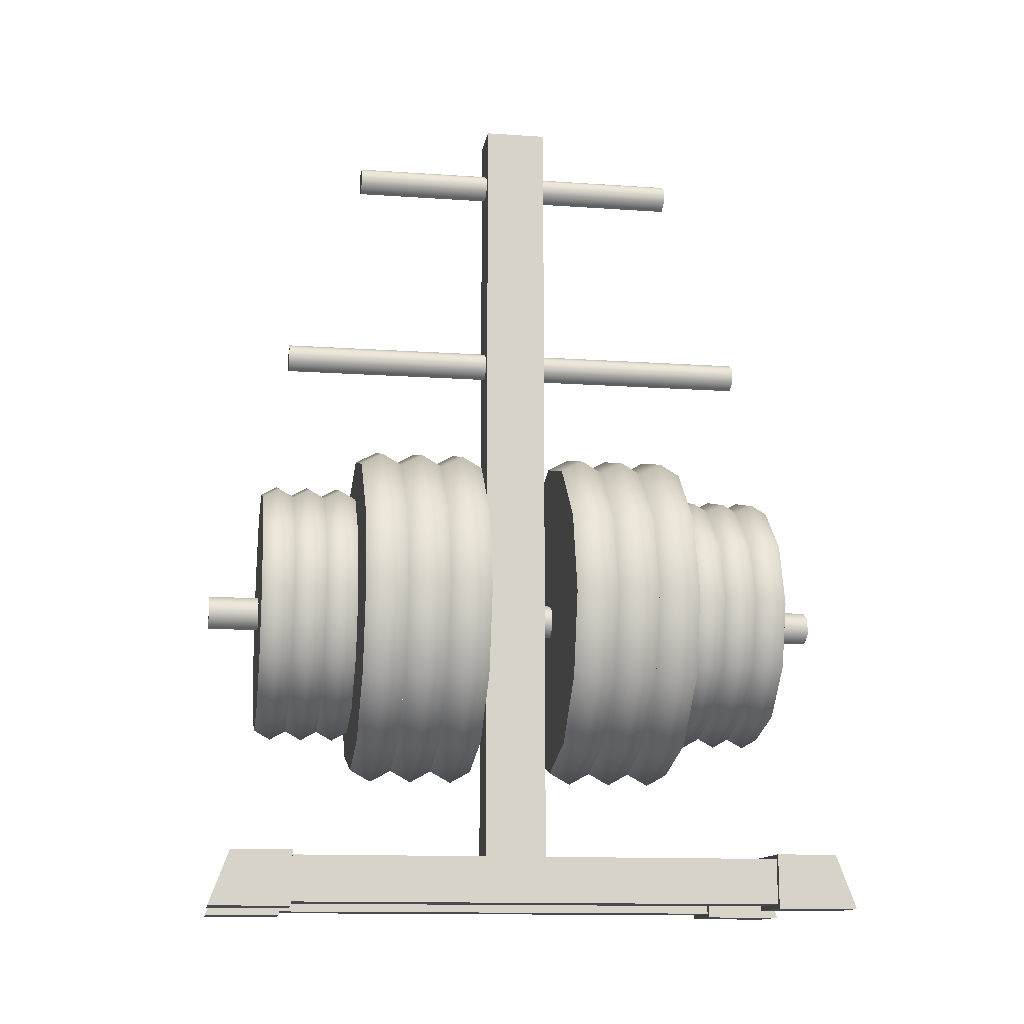
<metadata>
{"format":"obj","ext":"obj","renderer":"f3d","projection":"perspective","resolution":1024,"background":"white","views":[{"elev":-13.2,"azim":-98.9,"up":"+Y"}]}
</metadata>
<code>
o training_item_002
v 0.1684 0.5585 0.3506
v 0.09937 0.6275 0.3506
v 0.005146 0.6528 0.3506
v -0.08908 0.6275 0.3506
v -0.1581 0.5585 0.3506
v -0.1833 0.4643 0.3506
v -0.1581 0.3701 0.3506
v -0.08908 0.3011 0.3506
v 0.005146 0.2759 0.3506
v 0.09937 0.3011 0.3506
v 0.1684 0.3701 0.3506
v 0.1936 0.4643 0.3506
v 0.1684 0.5585 0.3983
v 0.09937 0.6275 0.3983
v 0.005146 0.6528 0.3983
v -0.08908 0.6275 0.3983
v -0.1581 0.5585 0.3983
v -0.1833 0.4643 0.3983
v -0.1581 0.3701 0.3983
v -0.08908 0.3011 0.3983
v 0.005146 0.2759 0.3983
v 0.09937 0.3011 0.3983
v 0.1684 0.3701 0.3983
v 0.1936 0.4643 0.3983
v 0.1799 0.5652 0.3745
v 0.106 0.639 0.3745
v 0.005146 0.6661 0.3745
v -0.09573 0.639 0.3745
v -0.1696 0.5652 0.3745
v -0.1966 0.4643 0.3745
v -0.1696 0.3634 0.3745
v -0.09573 0.2896 0.3745
v 0.005146 0.2626 0.3745
v 0.106 0.2896 0.3745
v 0.1799 0.3634 0.3745
v 0.2069 0.4643 0.3745
v 0.1684 0.5585 0.3029
v 0.09937 0.6275 0.3029
v 0.005146 0.6528 0.3029
v -0.08908 0.6275 0.3029
v -0.1581 0.5585 0.3029
v -0.1833 0.4643 0.3029
v -0.1581 0.3701 0.3029
v -0.08908 0.3011 0.3029
v 0.005146 0.2759 0.3029
v 0.09937 0.3011 0.3029
v 0.1684 0.3701 0.3029
v 0.1936 0.4643 0.3029
v 0.1684 0.5585 0.3506
v 0.09937 0.6275 0.3506
v 0.005146 0.6528 0.3506
v -0.08908 0.6275 0.3506
v -0.1581 0.5585 0.3506
v -0.1833 0.4643 0.3506
v -0.1581 0.3701 0.3506
v -0.08908 0.3011 0.3506
v 0.005146 0.2759 0.3506
v 0.09937 0.3011 0.3506
v 0.1684 0.3701 0.3506
v 0.1936 0.4643 0.3506
v 0.1799 0.5652 0.3267
v 0.106 0.639 0.3267
v 0.005146 0.6661 0.3267
v -0.09573 0.639 0.3267
v -0.1696 0.5652 0.3267
v -0.1966 0.4643 0.3267
v -0.1696 0.3634 0.3267
v -0.09573 0.2896 0.3267
v 0.005146 0.2626 0.3267
v 0.106 0.2896 0.3267
v 0.1799 0.3634 0.3267
v 0.2069 0.4643 0.3267
v 0.1684 0.5585 0.2551
v 0.09937 0.6275 0.2551
v 0.005146 0.6528 0.2551
v -0.08908 0.6275 0.2551
v -0.1581 0.5585 0.2551
v -0.1833 0.4643 0.2551
v -0.1581 0.3701 0.2551
v -0.08908 0.3011 0.2551
v 0.005146 0.2759 0.2551
v 0.09937 0.3011 0.2551
v 0.1684 0.3701 0.2551
v 0.1936 0.4643 0.2551
v 0.1684 0.5585 0.3028
v 0.09937 0.6275 0.3028
v 0.005146 0.6528 0.3028
v -0.08908 0.6275 0.3028
v -0.1581 0.5585 0.3028
v -0.1833 0.4643 0.3028
v -0.1581 0.3701 0.3028
v -0.08908 0.3011 0.3028
v 0.005146 0.2759 0.3028
v 0.09937 0.3011 0.3028
v 0.1684 0.3701 0.3028
v 0.1936 0.4643 0.3028
v 0.1799 0.5652 0.279
v 0.106 0.639 0.279
v 0.005146 0.6661 0.279
v -0.09573 0.639 0.279
v -0.1696 0.5652 0.279
v -0.1966 0.4643 0.279
v -0.1696 0.3634 0.279
v -0.09573 0.2896 0.279
v 0.005146 0.2626 0.279
v 0.106 0.2896 0.279
v 0.1799 0.3634 0.279
v 0.2069 0.4643 0.279
v 0.2191 0.5879 0.186
v 0.1287 0.6783 0.186
v 0.005146 0.7114 0.186
v -0.1184 0.6783 0.186
v -0.2088 0.5879 0.186
v -0.2419 0.4643 0.186
v -0.2088 0.3408 0.186
v -0.1184 0.2503 0.186
v 0.005146 0.2172 0.186
v 0.1287 0.2503 0.186
v 0.2191 0.3408 0.186
v 0.2522 0.4643 0.186
v 0.2191 0.5879 0.2486
v 0.1287 0.6783 0.2486
v 0.005146 0.7114 0.2486
v -0.1184 0.6783 0.2486
v -0.2088 0.5879 0.2486
v -0.2419 0.4643 0.2486
v -0.2088 0.3408 0.2486
v -0.1184 0.2503 0.2486
v 0.005146 0.2172 0.2486
v 0.1287 0.2503 0.2486
v 0.2191 0.3408 0.2486
v 0.2522 0.4643 0.2486
v 0.2342 0.5966 0.2173
v 0.1374 0.6934 0.2173
v 0.005146 0.7288 0.2173
v -0.1271 0.6934 0.2173
v -0.2239 0.5966 0.2173
v -0.2594 0.4643 0.2173
v -0.2239 0.3321 0.2173
v -0.1271 0.2352 0.2173
v 0.005146 0.1998 0.2173
v 0.1374 0.2352 0.2173
v 0.2342 0.3321 0.2173
v 0.2697 0.4643 0.2173
v 0.2191 0.5879 0.1234
v 0.1287 0.6783 0.1234
v 0.005146 0.7114 0.1234
v -0.1184 0.6783 0.1234
v -0.2088 0.5879 0.1234
v -0.2419 0.4643 0.1234
v -0.2088 0.3408 0.1234
v -0.1184 0.2503 0.1234
v 0.005146 0.2172 0.1234
v 0.1287 0.2503 0.1234
v 0.2191 0.3408 0.1234
v 0.2522 0.4643 0.1234
v 0.2191 0.5879 0.186
v 0.1287 0.6783 0.186
v 0.005146 0.7114 0.186
v -0.1184 0.6783 0.186
v -0.2088 0.5879 0.186
v -0.2419 0.4643 0.186
v -0.2088 0.3408 0.186
v -0.1184 0.2503 0.186
v 0.005146 0.2172 0.186
v 0.1287 0.2503 0.186
v 0.2191 0.3408 0.186
v 0.2522 0.4643 0.186
v 0.2342 0.5966 0.1547
v 0.1374 0.6934 0.1547
v 0.005146 0.7288 0.1547
v -0.1271 0.6934 0.1547
v -0.2239 0.5966 0.1547
v -0.2594 0.4643 0.1547
v -0.2239 0.3321 0.1547
v -0.1271 0.2352 0.1547
v 0.005146 0.1998 0.1547
v 0.1374 0.2352 0.1547
v 0.2342 0.3321 0.1547
v 0.2697 0.4643 0.1547
v 0.2191 0.5879 0.06081
v 0.1287 0.6783 0.06081
v 0.005146 0.7114 0.06081
v -0.1184 0.6783 0.06081
v -0.2088 0.5879 0.06081
v -0.2419 0.4643 0.06081
v -0.2088 0.3408 0.06081
v -0.1184 0.2503 0.06081
v 0.005146 0.2172 0.06081
v 0.1287 0.2503 0.06081
v 0.2191 0.3408 0.06081
v 0.2522 0.4643 0.06081
v 0.2191 0.5879 0.1234
v 0.1287 0.6783 0.1234
v 0.005146 0.7114 0.1234
v -0.1184 0.6783 0.1234
v -0.2088 0.5879 0.1234
v -0.2419 0.4643 0.1234
v -0.2088 0.3408 0.1234
v -0.1184 0.2503 0.1234
v 0.005146 0.2172 0.1234
v 0.1287 0.2503 0.1234
v 0.2191 0.3408 0.1234
v 0.2522 0.4643 0.1234
v 0.2342 0.5966 0.09211
v 0.1374 0.6934 0.09211
v 0.005146 0.7288 0.09211
v -0.1271 0.6934 0.09211
v -0.2239 0.5966 0.09211
v -0.2594 0.4643 0.09211
v -0.2239 0.3321 0.09211
v -0.1271 0.2352 0.09211
v 0.005146 0.1998 0.09211
v 0.1374 0.2352 0.09211
v 0.2342 0.3321 0.09211
v 0.2697 0.4643 0.09211
v -0.2088 0.5879 -0.192
v -0.1184 0.6783 -0.192
v 0.00515 0.7114 -0.192
v 0.1287 0.6783 -0.192
v 0.2191 0.5879 -0.192
v 0.2522 0.4643 -0.192
v 0.2191 0.3408 -0.192
v 0.1287 0.2503 -0.192
v 0.00515 0.2172 -0.192
v -0.1184 0.2503 -0.192
v -0.2088 0.3408 -0.192
v -0.2419 0.4643 -0.192
v -0.2088 0.5879 -0.2546
v -0.1184 0.6783 -0.2546
v 0.00515 0.7114 -0.2546
v 0.1287 0.6783 -0.2546
v 0.2191 0.5879 -0.2546
v 0.2522 0.4643 -0.2546
v 0.2191 0.3408 -0.2546
v 0.1287 0.2503 -0.2546
v 0.00515 0.2172 -0.2546
v -0.1184 0.2503 -0.2546
v -0.2088 0.3408 -0.2546
v -0.2419 0.4643 -0.2546
v -0.2239 0.5966 -0.2233
v -0.1271 0.6934 -0.2233
v 0.00515 0.7288 -0.2233
v 0.1374 0.6934 -0.2233
v 0.2342 0.5966 -0.2233
v 0.2697 0.4643 -0.2233
v 0.2342 0.3321 -0.2233
v 0.1374 0.2352 -0.2233
v 0.00515 0.1998 -0.2233
v -0.1271 0.2352 -0.2233
v -0.2239 0.3321 -0.2233
v -0.2594 0.4643 -0.2233
v -0.2088 0.5879 -0.1294
v -0.1184 0.6783 -0.1294
v 0.00515 0.7114 -0.1294
v 0.1287 0.6783 -0.1294
v 0.2191 0.5879 -0.1294
v 0.2522 0.4643 -0.1294
v 0.2191 0.3408 -0.1294
v 0.1287 0.2503 -0.1294
v 0.00515 0.2172 -0.1294
v -0.1184 0.2503 -0.1294
v -0.2088 0.3408 -0.1294
v -0.2419 0.4643 -0.1294
v -0.2088 0.5879 -0.192
v -0.1184 0.6783 -0.192
v 0.00515 0.7114 -0.192
v 0.1287 0.6783 -0.192
v 0.2191 0.5879 -0.192
v 0.2522 0.4643 -0.192
v 0.2191 0.3408 -0.192
v 0.1287 0.2503 -0.192
v 0.00515 0.2172 -0.192
v -0.1184 0.2503 -0.192
v -0.2088 0.3408 -0.192
v -0.2419 0.4643 -0.192
v -0.2239 0.5966 -0.1607
v -0.1271 0.6934 -0.1607
v 0.00515 0.7288 -0.1607
v 0.1374 0.6934 -0.1607
v 0.2342 0.5966 -0.1607
v 0.2697 0.4643 -0.1607
v 0.2342 0.3321 -0.1607
v 0.1374 0.2352 -0.1607
v 0.00515 0.1998 -0.1607
v -0.1271 0.2352 -0.1607
v -0.2239 0.3321 -0.1607
v -0.2594 0.4643 -0.1607
v -0.2088 0.5879 -0.06681
v -0.1184 0.6783 -0.06681
v 0.00515 0.7114 -0.06681
v 0.1287 0.6783 -0.06681
v 0.2191 0.5879 -0.06681
v 0.2522 0.4643 -0.06681
v 0.2191 0.3408 -0.06681
v 0.1287 0.2503 -0.06681
v 0.00515 0.2172 -0.06681
v -0.1184 0.2503 -0.06681
v -0.2088 0.3408 -0.06681
v -0.2419 0.4643 -0.06681
v -0.2088 0.5879 -0.1294
v -0.1184 0.6783 -0.1294
v 0.00515 0.7114 -0.1294
v 0.1287 0.6783 -0.1294
v 0.2191 0.5879 -0.1294
v 0.2522 0.4643 -0.1294
v 0.2191 0.3408 -0.1294
v 0.1287 0.2503 -0.1294
v 0.00515 0.2172 -0.1294
v -0.1184 0.2503 -0.1294
v -0.2088 0.3408 -0.1294
v -0.2419 0.4643 -0.1294
v -0.2239 0.5966 -0.09811
v -0.1271 0.6934 -0.09811
v 0.00515 0.7288 -0.09811
v 0.1374 0.6934 -0.09811
v 0.2342 0.5966 -0.09811
v 0.2697 0.4643 -0.09811
v 0.2342 0.3321 -0.09811
v 0.1374 0.2352 -0.09811
v 0.00515 0.1998 -0.09811
v -0.1271 0.2352 -0.09811
v -0.2239 0.3321 -0.09811
v -0.2594 0.4643 -0.09811
v -0.1581 0.5585 -0.3566
v -0.08908 0.6275 -0.3566
v 0.005148 0.6528 -0.3566
v 0.09938 0.6275 -0.3566
v 0.1684 0.5585 -0.3566
v 0.1936 0.4643 -0.3566
v 0.1684 0.3701 -0.3566
v 0.09938 0.3011 -0.3566
v 0.005148 0.2759 -0.3566
v -0.08908 0.3011 -0.3566
v -0.1581 0.3701 -0.3566
v -0.1833 0.4643 -0.3566
v -0.1581 0.5585 -0.4043
v -0.08908 0.6275 -0.4043
v 0.005148 0.6528 -0.4043
v 0.09938 0.6275 -0.4043
v 0.1684 0.5585 -0.4043
v 0.1936 0.4643 -0.4043
v 0.1684 0.3701 -0.4043
v 0.09938 0.3011 -0.4043
v 0.005148 0.2759 -0.4043
v -0.08908 0.3011 -0.4043
v -0.1581 0.3701 -0.4043
v -0.1833 0.4643 -0.4043
v -0.1696 0.5652 -0.3805
v -0.09573 0.639 -0.3805
v 0.005148 0.6661 -0.3805
v 0.106 0.639 -0.3805
v 0.1799 0.5652 -0.3805
v 0.2069 0.4643 -0.3805
v 0.1799 0.3634 -0.3805
v 0.106 0.2896 -0.3805
v 0.005148 0.2626 -0.3805
v -0.09573 0.2896 -0.3805
v -0.1696 0.3634 -0.3805
v -0.1966 0.4643 -0.3805
v -0.1581 0.5585 -0.3089
v -0.08908 0.6275 -0.3089
v 0.005148 0.6528 -0.3089
v 0.09938 0.6275 -0.3089
v 0.1684 0.5585 -0.3089
v 0.1936 0.4643 -0.3089
v 0.1684 0.3701 -0.3089
v 0.09938 0.3011 -0.3089
v 0.005148 0.2759 -0.3089
v -0.08908 0.3011 -0.3089
v -0.1581 0.3701 -0.3089
v -0.1833 0.4643 -0.3089
v -0.1581 0.5585 -0.3566
v -0.08908 0.6275 -0.3566
v 0.005148 0.6528 -0.3566
v 0.09938 0.6275 -0.3566
v 0.1684 0.5585 -0.3566
v 0.1936 0.4643 -0.3566
v 0.1684 0.3701 -0.3566
v 0.09938 0.3011 -0.3566
v 0.005148 0.2759 -0.3566
v -0.08908 0.3011 -0.3566
v -0.1581 0.3701 -0.3566
v -0.1833 0.4643 -0.3566
v -0.1696 0.5652 -0.3327
v -0.09573 0.639 -0.3327
v 0.005148 0.6661 -0.3327
v 0.106 0.639 -0.3327
v 0.1799 0.5652 -0.3327
v 0.2069 0.4643 -0.3327
v 0.1799 0.3634 -0.3327
v 0.106 0.2896 -0.3327
v 0.005148 0.2626 -0.3327
v -0.09573 0.2896 -0.3327
v -0.1696 0.3634 -0.3327
v -0.1966 0.4643 -0.3327
v -0.1581 0.5585 -0.2611
v -0.08908 0.6275 -0.2611
v 0.005148 0.6528 -0.2611
v 0.09938 0.6275 -0.2611
v 0.1684 0.5585 -0.2611
v 0.1936 0.4643 -0.2611
v 0.1684 0.3701 -0.2611
v 0.09938 0.3011 -0.2611
v 0.005148 0.2759 -0.2611
v -0.08908 0.3011 -0.2611
v -0.1581 0.3701 -0.2611
v -0.1833 0.4643 -0.2611
v -0.1581 0.5585 -0.3089
v -0.08908 0.6275 -0.3089
v 0.005148 0.6528 -0.3089
v 0.09938 0.6275 -0.3089
v 0.1684 0.5585 -0.3089
v 0.1936 0.4643 -0.3089
v 0.1684 0.3701 -0.3089
v 0.09938 0.3011 -0.3089
v 0.005148 0.2759 -0.3089
v -0.08908 0.3011 -0.3089
v -0.1581 0.3701 -0.3089
v -0.1833 0.4643 -0.3089
v -0.1696 0.5652 -0.285
v -0.09573 0.639 -0.285
v 0.005148 0.6661 -0.285
v 0.106 0.639 -0.285
v 0.1799 0.5652 -0.285
v 0.2069 0.4643 -0.285
v 0.1799 0.3634 -0.285
v 0.106 0.2896 -0.285
v 0.005148 0.2626 -0.285
v -0.09573 0.2896 -0.285
v -0.1696 0.3634 -0.285
v -0.1966 0.4643 -0.285
v 0.01886 0.4708 0.4817
v 0.01886 0.4454 0.4817
v -0.003136 0.4327 0.4817
v -0.02513 0.4454 0.4817
v -0.02513 0.4708 0.4817
v -0.003136 0.4835 0.4817
v 0.01886 0.4708 -0.4806
v 0.01886 0.4454 -0.4806
v -0.003136 0.4327 -0.4806
v -0.02513 0.4454 -0.4806
v -0.02513 0.4708 -0.4806
v -0.003136 0.4835 -0.4806
v 0.01571 1.203 0.2565
v 0.01571 1.181 0.2565
v -0.003136 1.17 0.2565
v -0.02198 1.181 0.2565
v -0.02198 1.203 0.2565
v -0.003136 1.214 0.2565
v 0.01571 1.203 -0.2553
v 0.01571 1.181 -0.2553
v -0.003136 1.17 -0.2553
v -0.02198 1.181 -0.2553
v -0.02198 1.203 -0.2553
v -0.003136 1.214 -0.2553
v 0.01571 0.8908 0.3677
v 0.01571 0.869 0.3677
v -0.003136 0.8581 0.3677
v -0.02198 0.869 0.3677
v -0.02198 0.8908 0.3677
v -0.003136 0.9017 0.3677
v 0.01571 0.8908 -0.3666
v 0.01571 0.869 -0.3666
v -0.003136 0.8581 -0.3666
v -0.02198 0.869 -0.3666
v -0.02198 0.8908 -0.3666
v -0.003136 0.9017 -0.3666
v 0.03422 0.0251 0.04674
v -0.03681 0.0251 0.04674
v 0.03422 0.0251 -0.04674
v -0.03681 0.0251 -0.04674
v 0.03422 1.279 -0.04674
v -0.03681 1.279 -0.04674
v 0.03422 1.279 0.04674
v -0.03681 1.279 0.04674
v 0.257 -0 -0.4696
v 0.1563 -0 -0.4696
v 0.257 0.07779 -0.4403
v 0.1563 0.07779 -0.4403
v 0.257 0.07779 -0.353
v 0.1563 0.07779 -0.353
v 0.257 -0 -0.353
v 0.1563 -0 -0.353
v 0.257 0 0.353
v 0.1563 0 0.353
v 0.257 0.07779 0.353
v 0.1563 0.07779 0.353
v 0.257 0.07779 0.4403
v 0.1563 0.07779 0.4403
v 0.257 0 0.4696
v 0.1563 0 0.4696
v -0.1563 0 0.353
v -0.257 0 0.353
v -0.1563 0.07779 0.353
v -0.257 0.07779 0.353
v -0.1563 0.07779 0.4403
v -0.257 0.07779 0.4403
v -0.1563 0 0.4696
v -0.257 0 0.4696
v -0.1563 -0 -0.4696
v -0.257 -0 -0.4696
v -0.1563 0.07779 -0.4403
v -0.257 0.07779 -0.4403
v -0.1563 0.07779 -0.353
v -0.257 0.07779 -0.353
v -0.1563 -0 -0.353
v -0.257 -0 -0.353
v -0.1645 0.006316 -0.3687
v -0.2488 0.006316 -0.3687
v -0.1645 0.07147 -0.3687
v -0.2488 0.07147 -0.3687
v -0.1645 0.07147 0.3687
v -0.2488 0.07147 0.3687
v -0.1645 0.006317 0.3687
v -0.2488 0.006317 0.3687
v 0.1645 0.05968 0.05646
v 0.1645 0.02227 0.05646
v 0.1645 0.05968 -0.05646
v 0.1645 0.02227 -0.05646
v -0.1645 0.05968 -0.05646
v -0.1645 0.02227 -0.05646
v -0.1645 0.05968 0.05646
v -0.1645 0.02227 0.05646
v 0.2488 0.006317 -0.3687
v 0.1645 0.006317 -0.3687
v 0.2488 0.07147 -0.3687
v 0.1645 0.07147 -0.3687
v 0.2488 0.07147 0.3687
v 0.1645 0.07147 0.3687
v 0.2488 0.006317 0.3687
v 0.1645 0.006317 0.3687
f 25 26 14 13
f 26 27 15 14
f 27 28 16 15
f 28 29 17 16
f 29 30 18 17
f 30 31 19 18
f 31 32 20 19
f 32 33 21 20
f 33 34 22 21
f 34 35 23 22
f 35 36 24 23
f 36 25 13 24
f 13 14 15
f 16 17 15
f 17 18 15
f 18 19 15
f 19 20 15
f 20 21 15
f 21 22 15
f 22 23 15
f 23 24 15
f 24 13 15
f 1 2 26 25
f 2 3 27 26
f 3 4 28 27
f 4 5 29 28
f 5 6 30 29
f 6 7 31 30
f 7 8 32 31
f 8 9 33 32
f 9 10 34 33
f 10 11 35 34
f 11 12 36 35
f 12 1 25 36
f 61 62 50 49
f 62 63 51 50
f 63 64 52 51
f 64 65 53 52
f 65 66 54 53
f 66 67 55 54
f 67 68 56 55
f 68 69 57 56
f 69 70 58 57
f 70 71 59 58
f 71 72 60 59
f 72 61 49 60
f 37 38 62 61
f 38 39 63 62
f 39 40 64 63
f 40 41 65 64
f 41 42 66 65
f 42 43 67 66
f 43 44 68 67
f 44 45 69 68
f 45 46 70 69
f 46 47 71 70
f 47 48 72 71
f 48 37 61 72
f 97 98 86 85
f 98 99 87 86
f 99 100 88 87
f 100 101 89 88
f 101 102 90 89
f 102 103 91 90
f 103 104 92 91
f 104 105 93 92
f 105 106 94 93
f 106 107 95 94
f 107 108 96 95
f 108 97 85 96
f 73 74 98 97
f 74 75 99 98
f 75 76 100 99
f 76 77 101 100
f 77 78 102 101
f 78 79 103 102
f 79 80 104 103
f 80 81 105 104
f 81 82 106 105
f 82 83 107 106
f 83 84 108 107
f 84 73 97 108
f 133 134 122 121
f 134 135 123 122
f 135 136 124 123
f 136 137 125 124
f 137 138 126 125
f 138 139 127 126
f 139 140 128 127
f 140 141 129 128
f 141 142 130 129
f 142 143 131 130
f 143 144 132 131
f 144 133 121 132
f 121 122 123
f 124 125 123
f 125 126 123
f 126 127 123
f 127 128 123
f 128 129 123
f 129 130 123
f 130 131 123
f 131 132 123
f 132 121 123
f 109 110 134 133
f 110 111 135 134
f 111 112 136 135
f 112 113 137 136
f 113 114 138 137
f 114 115 139 138
f 115 116 140 139
f 116 117 141 140
f 117 118 142 141
f 118 119 143 142
f 119 120 144 143
f 120 109 133 144
f 169 170 158 157
f 170 171 159 158
f 171 172 160 159
f 172 173 161 160
f 173 174 162 161
f 174 175 163 162
f 175 176 164 163
f 176 177 165 164
f 177 178 166 165
f 178 179 167 166
f 179 180 168 167
f 180 169 157 168
f 145 146 170 169
f 146 147 171 170
f 147 148 172 171
f 148 149 173 172
f 149 150 174 173
f 150 151 175 174
f 151 152 176 175
f 152 153 177 176
f 153 154 178 177
f 154 155 179 178
f 155 156 180 179
f 156 145 169 180
f 205 206 194 193
f 206 207 195 194
f 207 208 196 195
f 208 209 197 196
f 209 210 198 197
f 210 211 199 198
f 211 212 200 199
f 212 213 201 200
f 213 214 202 201
f 214 215 203 202
f 215 216 204 203
f 216 205 193 204
f 182 181 183
f 185 184 183
f 186 185 183
f 187 186 183
f 188 187 183
f 189 188 183
f 190 189 183
f 191 190 183
f 192 191 183
f 181 192 183
f 181 182 206 205
f 182 183 207 206
f 183 184 208 207
f 184 185 209 208
f 185 186 210 209
f 186 187 211 210
f 187 188 212 211
f 188 189 213 212
f 189 190 214 213
f 190 191 215 214
f 191 192 216 215
f 192 181 205 216
f 241 242 230 229
f 242 243 231 230
f 243 244 232 231
f 244 245 233 232
f 245 246 234 233
f 246 247 235 234
f 247 248 236 235
f 248 249 237 236
f 249 250 238 237
f 250 251 239 238
f 251 252 240 239
f 252 241 229 240
f 229 230 231
f 232 233 231
f 233 234 231
f 234 235 231
f 235 236 231
f 236 237 231
f 237 238 231
f 238 239 231
f 239 240 231
f 240 229 231
f 217 218 242 241
f 218 219 243 242
f 219 220 244 243
f 220 221 245 244
f 221 222 246 245
f 222 223 247 246
f 223 224 248 247
f 224 225 249 248
f 225 226 250 249
f 226 227 251 250
f 227 228 252 251
f 228 217 241 252
f 277 278 266 265
f 278 279 267 266
f 279 280 268 267
f 280 281 269 268
f 281 282 270 269
f 282 283 271 270
f 283 284 272 271
f 284 285 273 272
f 285 286 274 273
f 286 287 275 274
f 287 288 276 275
f 288 277 265 276
f 253 254 278 277
f 254 255 279 278
f 255 256 280 279
f 256 257 281 280
f 257 258 282 281
f 258 259 283 282
f 259 260 284 283
f 260 261 285 284
f 261 262 286 285
f 262 263 287 286
f 263 264 288 287
f 264 253 277 288
f 313 314 302 301
f 314 315 303 302
f 315 316 304 303
f 316 317 305 304
f 317 318 306 305
f 318 319 307 306
f 319 320 308 307
f 320 321 309 308
f 321 322 310 309
f 322 323 311 310
f 323 324 312 311
f 324 313 301 312
f 290 289 291
f 293 292 291
f 294 293 291
f 295 294 291
f 296 295 291
f 297 296 291
f 298 297 291
f 299 298 291
f 300 299 291
f 289 300 291
f 289 290 314 313
f 290 291 315 314
f 291 292 316 315
f 292 293 317 316
f 293 294 318 317
f 294 295 319 318
f 295 296 320 319
f 296 297 321 320
f 297 298 322 321
f 298 299 323 322
f 299 300 324 323
f 300 289 313 324
f 349 350 338 337
f 350 351 339 338
f 351 352 340 339
f 352 353 341 340
f 353 354 342 341
f 354 355 343 342
f 355 356 344 343
f 356 357 345 344
f 357 358 346 345
f 358 359 347 346
f 359 360 348 347
f 360 349 337 348
f 337 338 339
f 340 341 339
f 341 342 339
f 342 343 339
f 343 344 339
f 344 345 339
f 345 346 339
f 346 347 339
f 347 348 339
f 348 337 339
f 325 326 350 349
f 326 327 351 350
f 327 328 352 351
f 328 329 353 352
f 329 330 354 353
f 330 331 355 354
f 331 332 356 355
f 332 333 357 356
f 333 334 358 357
f 334 335 359 358
f 335 336 360 359
f 336 325 349 360
f 385 386 374 373
f 386 387 375 374
f 387 388 376 375
f 388 389 377 376
f 389 390 378 377
f 390 391 379 378
f 391 392 380 379
f 392 393 381 380
f 393 394 382 381
f 394 395 383 382
f 395 396 384 383
f 396 385 373 384
f 361 362 386 385
f 362 363 387 386
f 363 364 388 387
f 364 365 389 388
f 365 366 390 389
f 366 367 391 390
f 367 368 392 391
f 368 369 393 392
f 369 370 394 393
f 370 371 395 394
f 371 372 396 395
f 372 361 385 396
f 421 422 410 409
f 422 423 411 410
f 423 424 412 411
f 424 425 413 412
f 425 426 414 413
f 426 427 415 414
f 427 428 416 415
f 428 429 417 416
f 429 430 418 417
f 430 431 419 418
f 431 432 420 419
f 432 421 409 420
f 397 398 422 421
f 398 399 423 422
f 399 400 424 423
f 400 401 425 424
f 401 402 426 425
f 402 403 427 426
f 403 404 428 427
f 404 405 429 428
f 405 406 430 429
f 406 407 431 430
f 407 408 432 431
f 408 397 421 432
f 433 434 440 439
f 434 435 441 440
f 435 436 442 441
f 436 437 443 442
f 437 438 444 443
f 438 433 439 444
f 434 433 438
f 435 434 438
f 436 435 438
f 437 436 438
f 439 440 444
f 440 441 444
f 441 442 444
f 442 443 444
f 445 446 452 451
f 446 447 453 452
f 447 448 454 453
f 448 449 455 454
f 449 450 456 455
f 450 445 451 456
f 446 445 450
f 447 446 450
f 448 447 450
f 449 448 450
f 451 452 456
f 452 453 456
f 453 454 456
f 454 455 456
f 457 458 464 463
f 458 459 465 464
f 459 460 466 465
f 460 461 467 466
f 461 462 468 467
f 462 457 463 468
f 458 457 462
f 459 458 462
f 460 459 462
f 461 460 462
f 463 464 468
f 464 465 468
f 465 466 468
f 466 467 468
f 471 472 474 473
f 470 476 474 472
f 475 469 471 473
f 469 475 476 470
f 476 475 473 474
f 477 478 480 479
f 479 480 482 481
f 481 482 484 483
f 478 484 482 480
f 483 477 479 481
f 485 486 488 487
f 487 488 490 489
f 489 490 492 491
f 486 492 490 488
f 491 485 487 489
f 493 494 496 495
f 495 496 498 497
f 497 498 500 499
f 494 500 498 496
f 499 493 495 497
f 501 502 504 503
f 503 504 506 505
f 505 506 508 507
f 502 508 506 504
f 507 501 503 505
f 511 512 514 513
f 510 516 514 512
f 515 509 511 513
f 519 520 522 521
f 523 517 519 521
f 517 523 524 518
f 527 528 530 529
f 526 532 530 528
f 531 525 527 529
f 493 499 500 494
f 501 507 508 502
f 509 515 516 510
f 478 477 483 484
f 492 486 485 491
f 525 531 532 526
f 522 520 518 524

</code>
